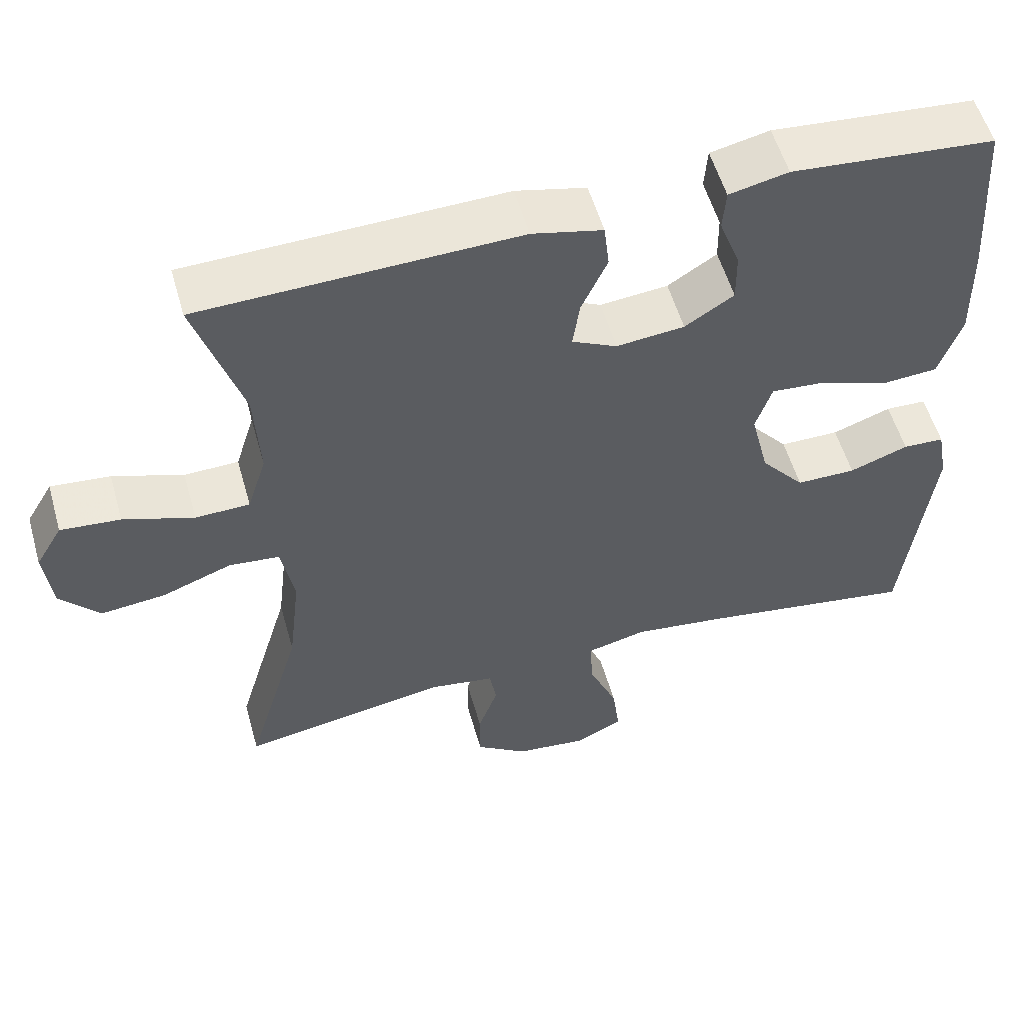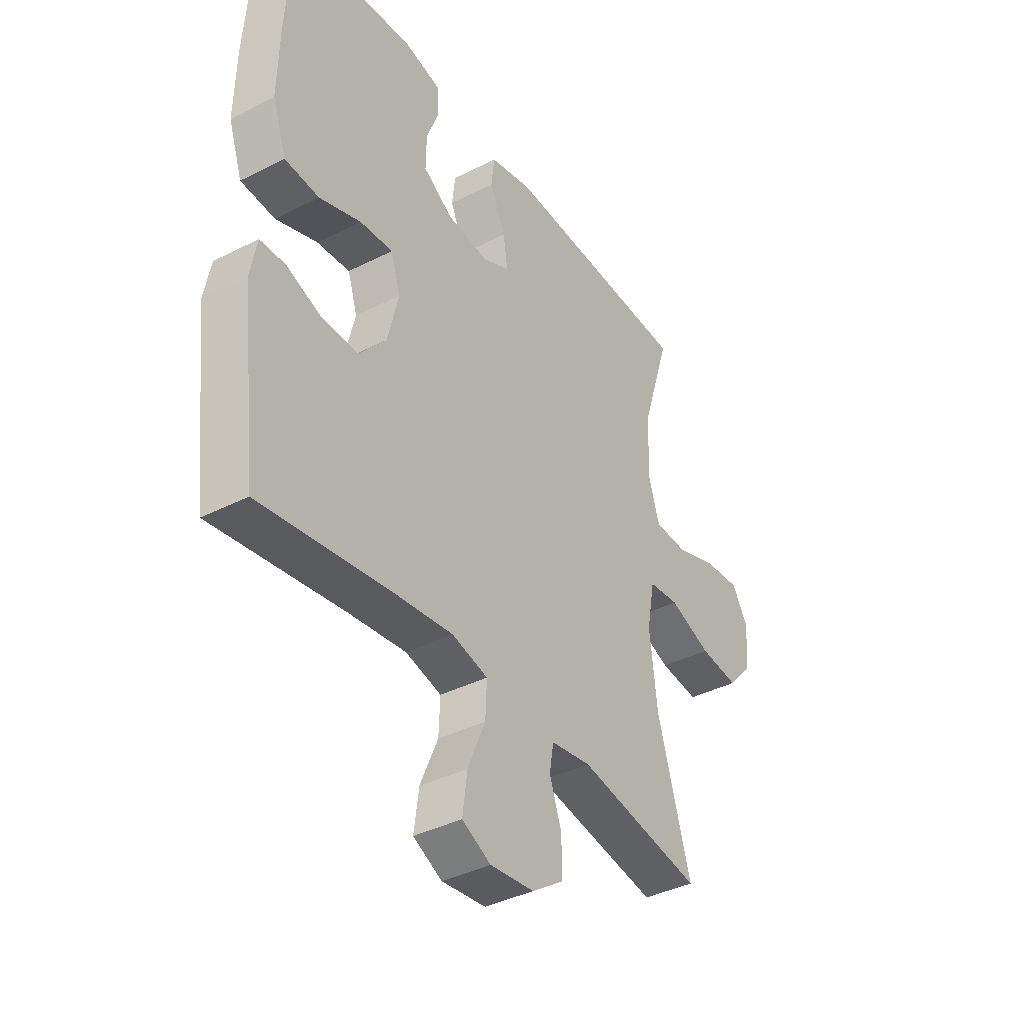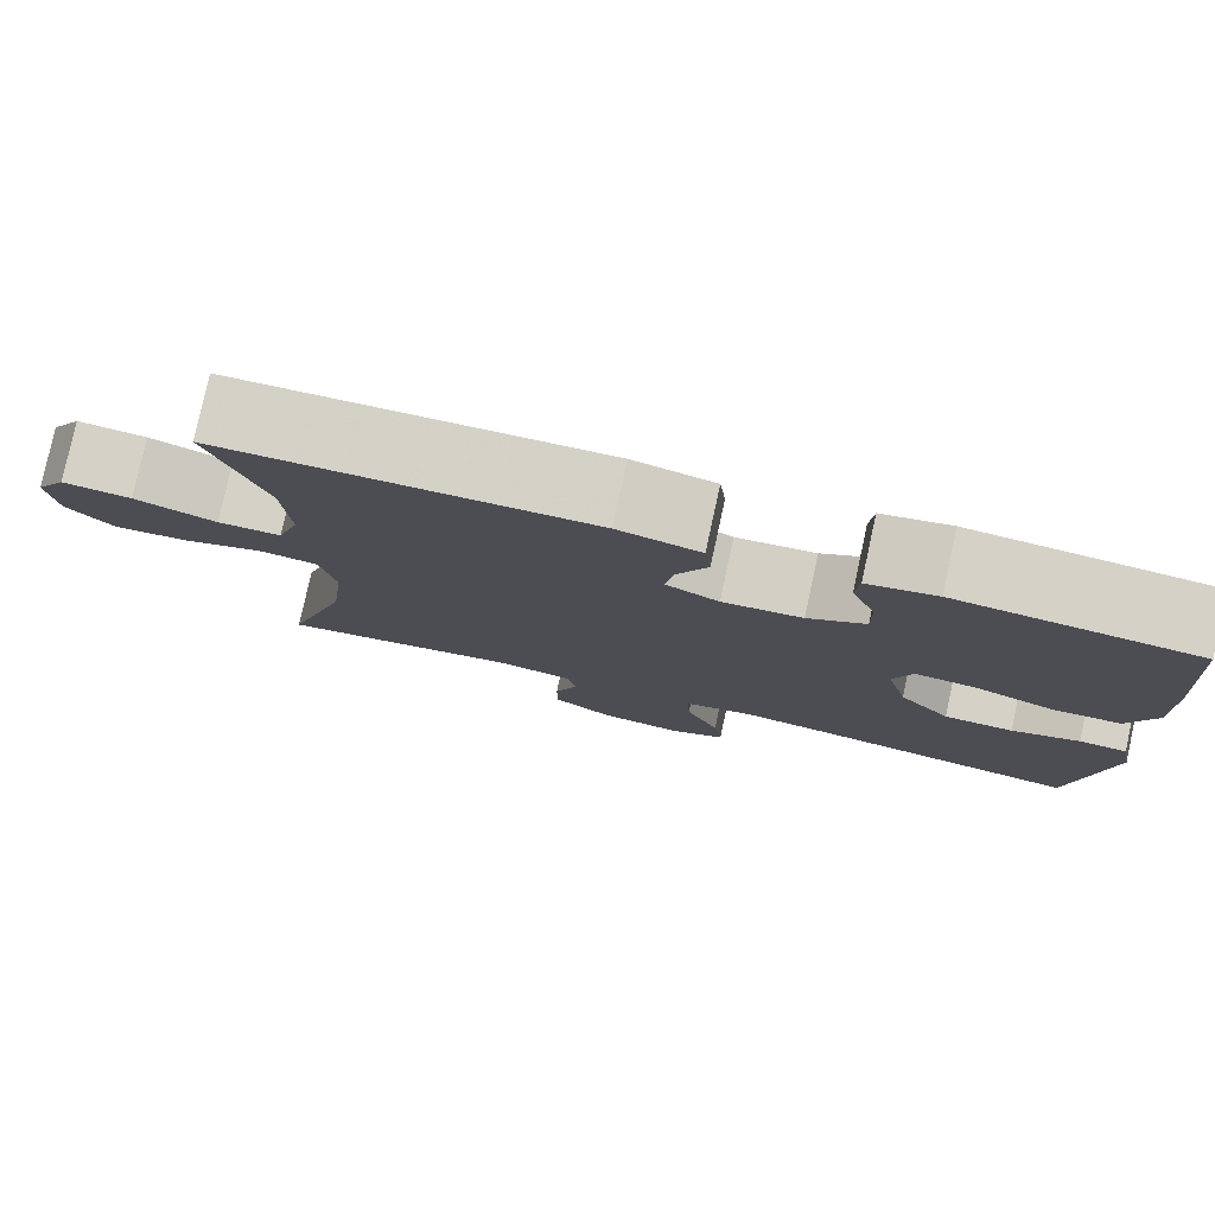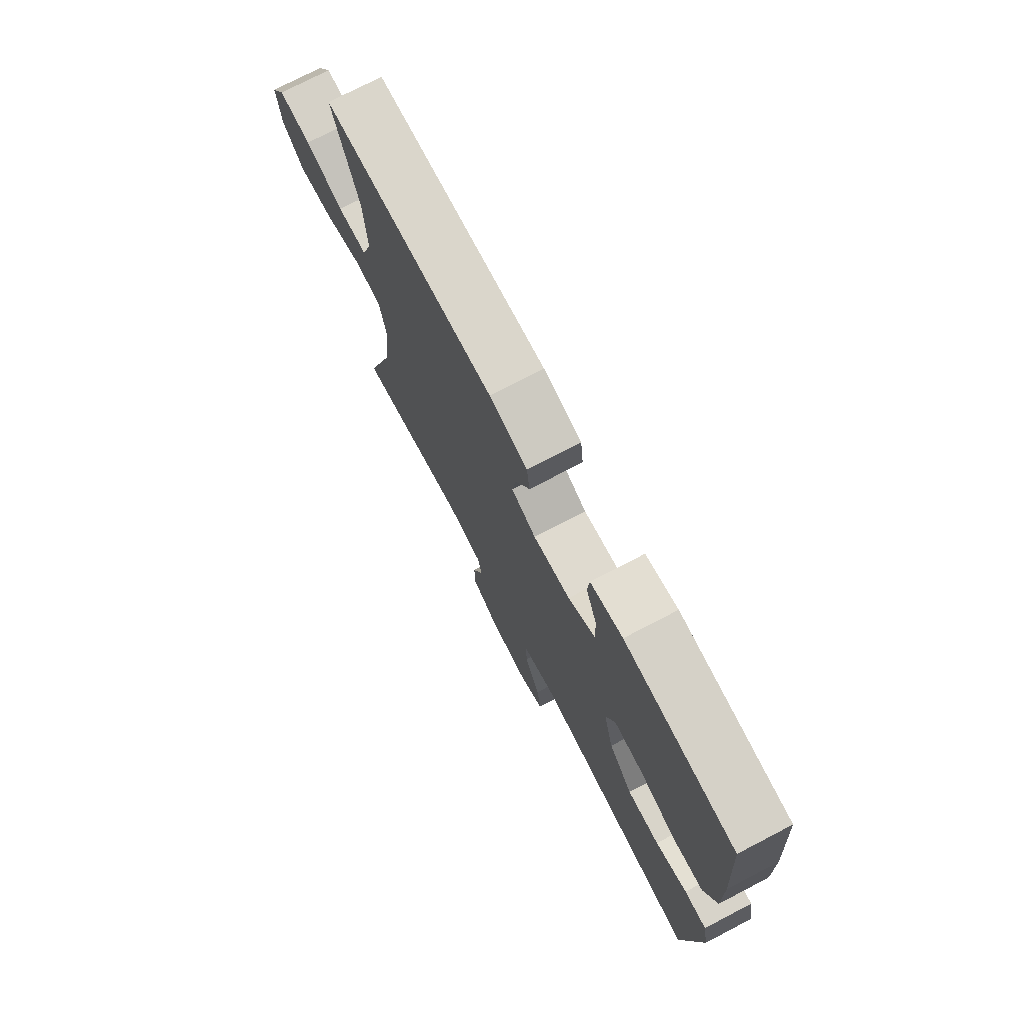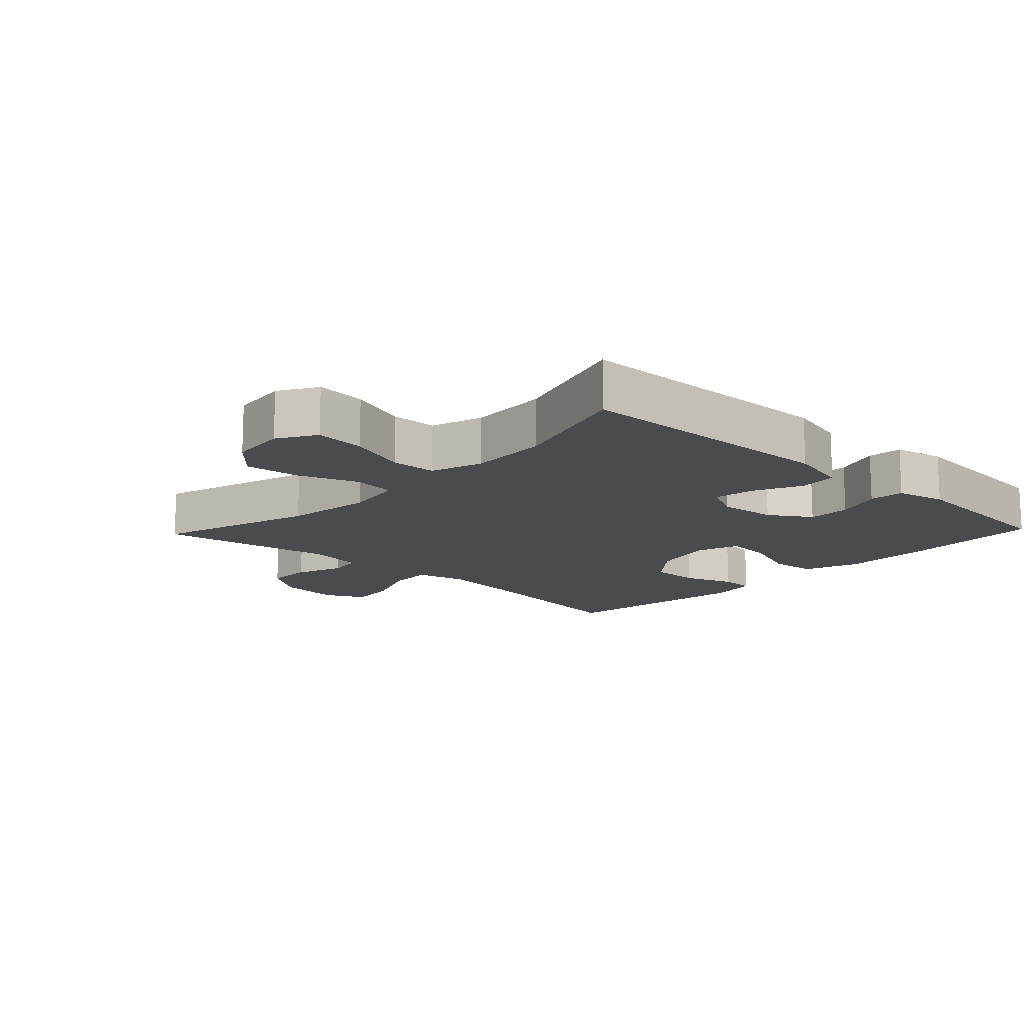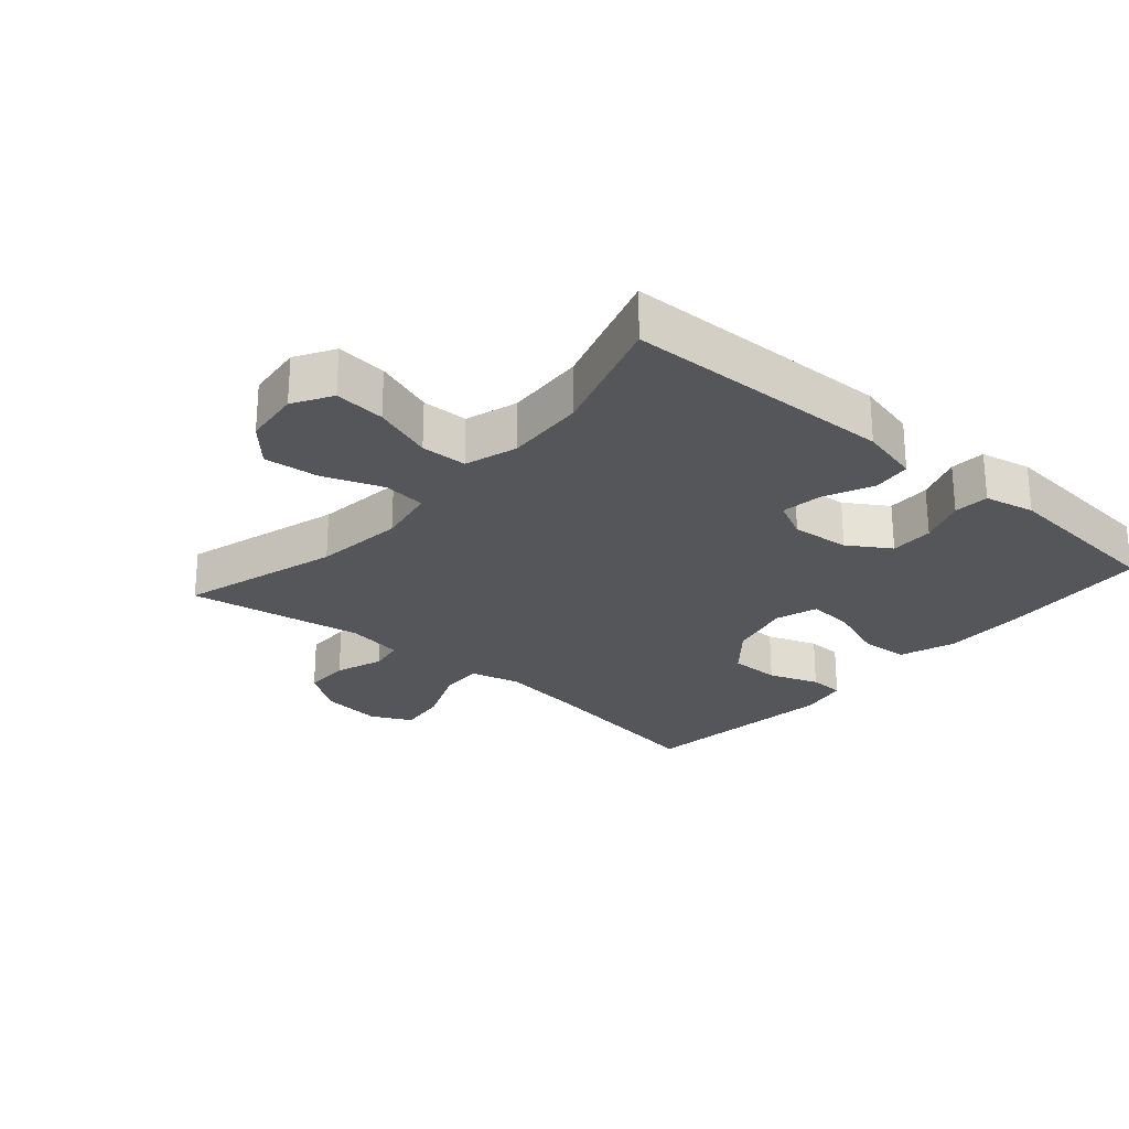
<metadata>
{"format":"obj","ext":"obj","renderer":"f3d","projection":"perspective","resolution":1024,"background":"white","views":[{"elev":55.1,"azim":-15.8,"up":"+Z"},{"elev":-38.9,"azim":122.6,"up":"+Z"},{"elev":79.5,"azim":12.3,"up":"+Z"},{"elev":75.0,"azim":62.5,"up":"+Z"},{"elev":-13.9,"azim":-43.5,"up":"+Y"},{"elev":-25.5,"azim":-41.1,"up":"+Y"}]}
</metadata>
<code>
v -0.5 0.07 0.5
v -0.086 0.07 0.512
v 0.006 0.07 0.49
v 0.013 0.07 0.43
v -0.021 0.07 0.355
v -0.03 0.07 0.292
v 0.029 0.07 0.263
v 0.118 0.07 0.272
v 0.182 0.07 0.313
v 0.181 0.07 0.38
v 0.154 0.07 0.452
v 0.158 0.07 0.506
v 0.235 0.07 0.523
v 0.5 0.07 0.5
v 0.515 0.07 0.278
v 0.518 0.07 0.144
v 0.488 0.07 0.057
v 0.414 0.07 0.052
v 0.324 0.07 0.085
v 0.253 0.07 0.091
v 0.232 0.07 0.026
v 0.256 0.07 -0.072
v 0.314 0.07 -0.141
v 0.392 0.07 -0.141
v 0.469 0.07 -0.113
v 0.523 0.07 -0.115
v 0.537 0.07 -0.19
v 0.5 0.07 -0.5
v 0.217 0.07 -0.456
v 0.093 0.07 -0.44
v 0.015 0.07 -0.459
v 0.018 0.07 -0.527
v 0.056 0.07 -0.617
v 0.066 0.07 -0.693
v 0.004 0.07 -0.724
v -0.091 0.07 -0.713
v -0.159 0.07 -0.666
v -0.159 0.07 -0.595
v -0.133 0.07 -0.521
v -0.142 0.07 -0.468
v -0.229 0.07 -0.454
v -0.5 0.07 -0.5
v -0.428 0.07 -0.256
v -0.412 0.07 -0.118
v -0.429 0.07 -0.027
v -0.495 0.07 -0.02
v -0.586 0.07 -0.054
v -0.671 0.07 -0.063
v -0.723 0.07 -0.005
v -0.733 0.07 0.083
v -0.698 0.07 0.142
v -0.62 0.07 0.135
v -0.528 0.07 0.103
v -0.457 0.07 0.105
v -0.432 0.07 0.185
v -0.439 0.07 0.308
v -0.5 0 0.5
v -0.086 0 0.512
v 0.006 0 0.49
v 0.013 0 0.43
v -0.021 0 0.355
v -0.03 0 0.292
v 0.029 0 0.263
v 0.118 0 0.272
v 0.182 0 0.313
v 0.181 0 0.38
v 0.154 0 0.452
v 0.158 0 0.506
v 0.235 0 0.523
v 0.5 0 0.5
v 0.515 0 0.278
v 0.518 0 0.144
v 0.488 0 0.057
v 0.414 0 0.052
v 0.324 0 0.085
v 0.253 0 0.091
v 0.232 0 0.026
v 0.256 0 -0.072
v 0.314 0 -0.141
v 0.392 0 -0.141
v 0.469 0 -0.113
v 0.523 0 -0.115
v 0.537 0 -0.19
v 0.5 0 -0.5
v 0.217 0 -0.456
v 0.093 0 -0.44
v 0.015 0 -0.459
v 0.018 0 -0.527
v 0.056 0 -0.617
v 0.066 0 -0.693
v 0.004 0 -0.724
v -0.091 0 -0.713
v -0.159 0 -0.666
v -0.159 0 -0.595
v -0.133 0 -0.521
v -0.142 0 -0.468
v -0.229 0 -0.454
v -0.5 0 -0.5
v -0.428 0 -0.256
v -0.412 0 -0.118
v -0.429 0 -0.027
v -0.495 0 -0.02
v -0.586 0 -0.054
v -0.671 0 -0.063
v -0.723 0 -0.005
v -0.733 0 0.083
v -0.698 0 0.142
v -0.62 0 0.135
v -0.528 0 0.103
v -0.457 0 0.105
v -0.432 0 0.185
v -0.439 0 0.308
f 50 51 52 53
f 50 53 54
f 49 50 54
f 46 47 48 49
f 46 49 54
f 45 46 54 55
f 41 42 43
f 40 41 43 44
f 36 37 38 39
f 36 39 40
f 35 36 40
f 32 33 34 35
f 31 32 35 40
f 30 31 40 44
f 26 27 28 29
f 24 25 26 29
f 23 24 29 30
f 22 23 30 44
f 16 17 18 19
f 16 19 20
f 15 16 20
f 14 15 20
f 13 14 20
f 10 11 12 13
f 9 10 13 20
f 8 9 20 21
f 2 3 4 5
f 56 1 2 5
f 55 56 5 6
f 7 8 21 22
f 22 44 45 55
f 6 7 22 55
f 109 108 107 106
f 110 109 106
f 110 106 105
f 105 104 103 102
f 110 105 102
f 111 110 102 101
f 99 98 97
f 100 99 97 96
f 95 94 93 92
f 96 95 92
f 96 92 91
f 91 90 89 88
f 96 91 88 87
f 100 96 87 86
f 85 84 83 82
f 85 82 81 80
f 86 85 80 79
f 100 86 79 78
f 75 74 73 72
f 76 75 72
f 76 72 71
f 76 71 70
f 76 70 69
f 69 68 67 66
f 76 69 66 65
f 77 76 65 64
f 61 60 59 58
f 61 58 57 112
f 62 61 112 111
f 78 77 64 63
f 111 101 100 78
f 111 78 63 62
f 1 57 58 2
f 2 58 59 3
f 3 59 60 4
f 4 60 61 5
f 5 61 62 6
f 6 62 63 7
f 7 63 64 8
f 8 64 65 9
f 9 65 66 10
f 10 66 67 11
f 11 67 68 12
f 12 68 69 13
f 13 69 70 14
f 14 70 71 15
f 15 71 72 16
f 16 72 73 17
f 17 73 74 18
f 18 74 75 19
f 19 75 76 20
f 20 76 77 21
f 21 77 78 22
f 22 78 79 23
f 23 79 80 24
f 24 80 81 25
f 25 81 82 26
f 26 82 83 27
f 27 83 84 28
f 28 84 85 29
f 29 85 86 30
f 30 86 87 31
f 31 87 88 32
f 32 88 89 33
f 33 89 90 34
f 34 90 91 35
f 35 91 92 36
f 36 92 93 37
f 37 93 94 38
f 38 94 95 39
f 39 95 96 40
f 40 96 97 41
f 41 97 98 42
f 42 98 99 43
f 43 99 100 44
f 44 100 101 45
f 45 101 102 46
f 46 102 103 47
f 47 103 104 48
f 48 104 105 49
f 49 105 106 50
f 50 106 107 51
f 51 107 108 52
f 52 108 109 53
f 53 109 110 54
f 54 110 111 55
f 55 111 112 56
f 56 112 57 1

</code>
